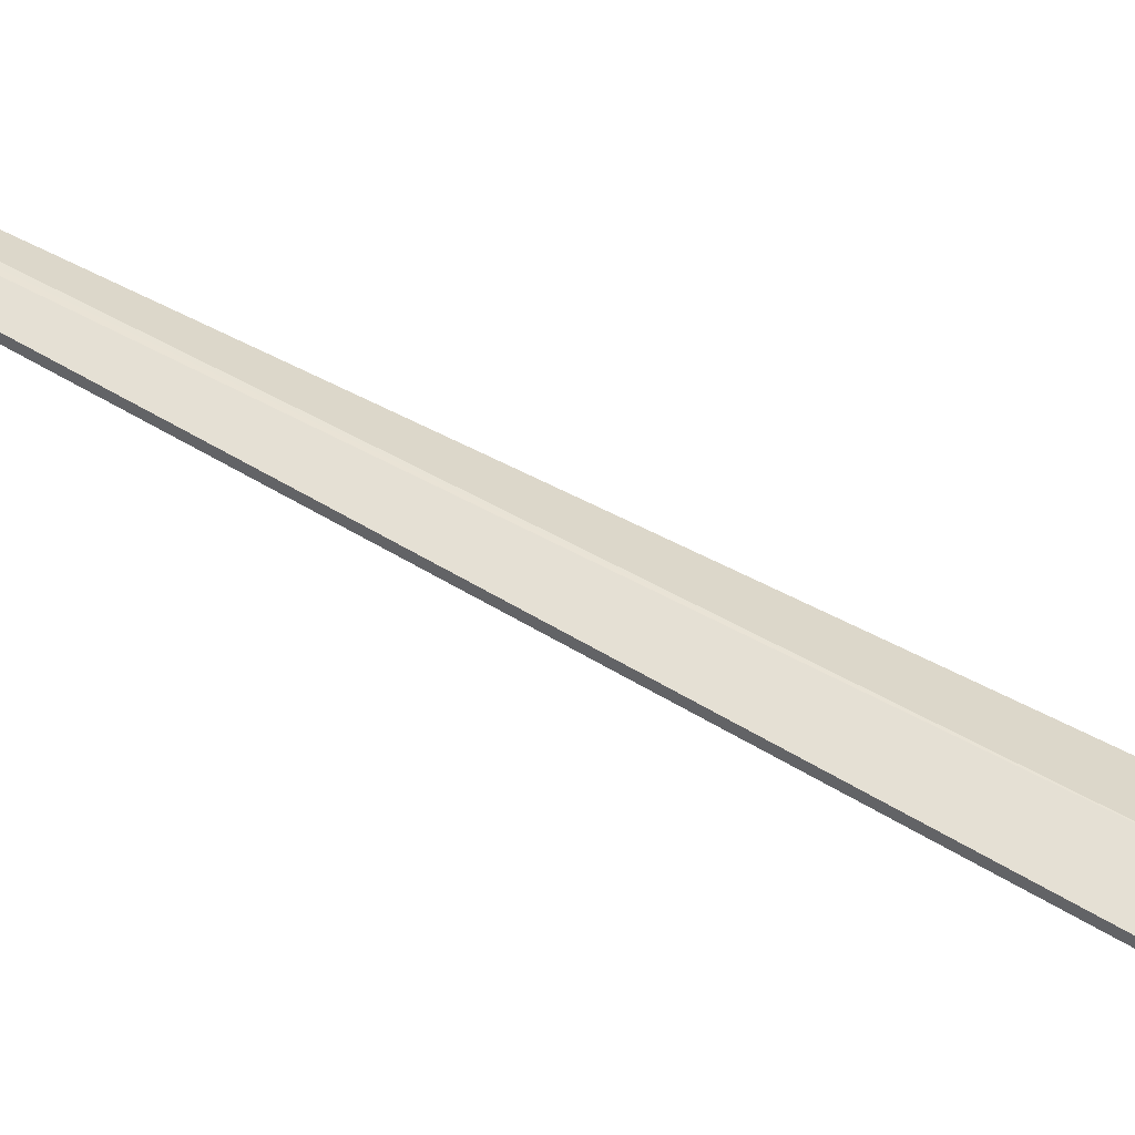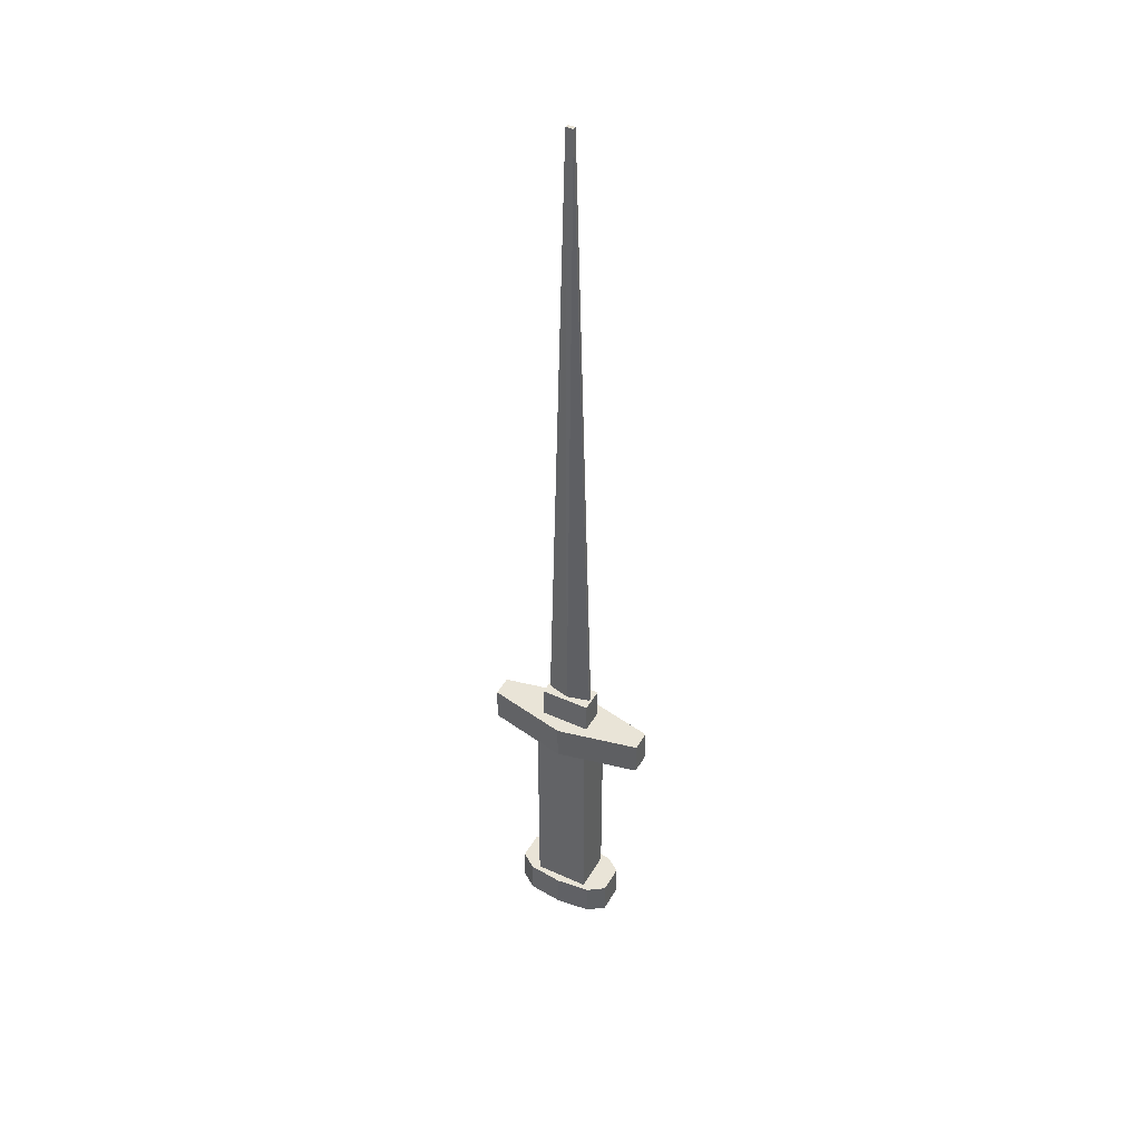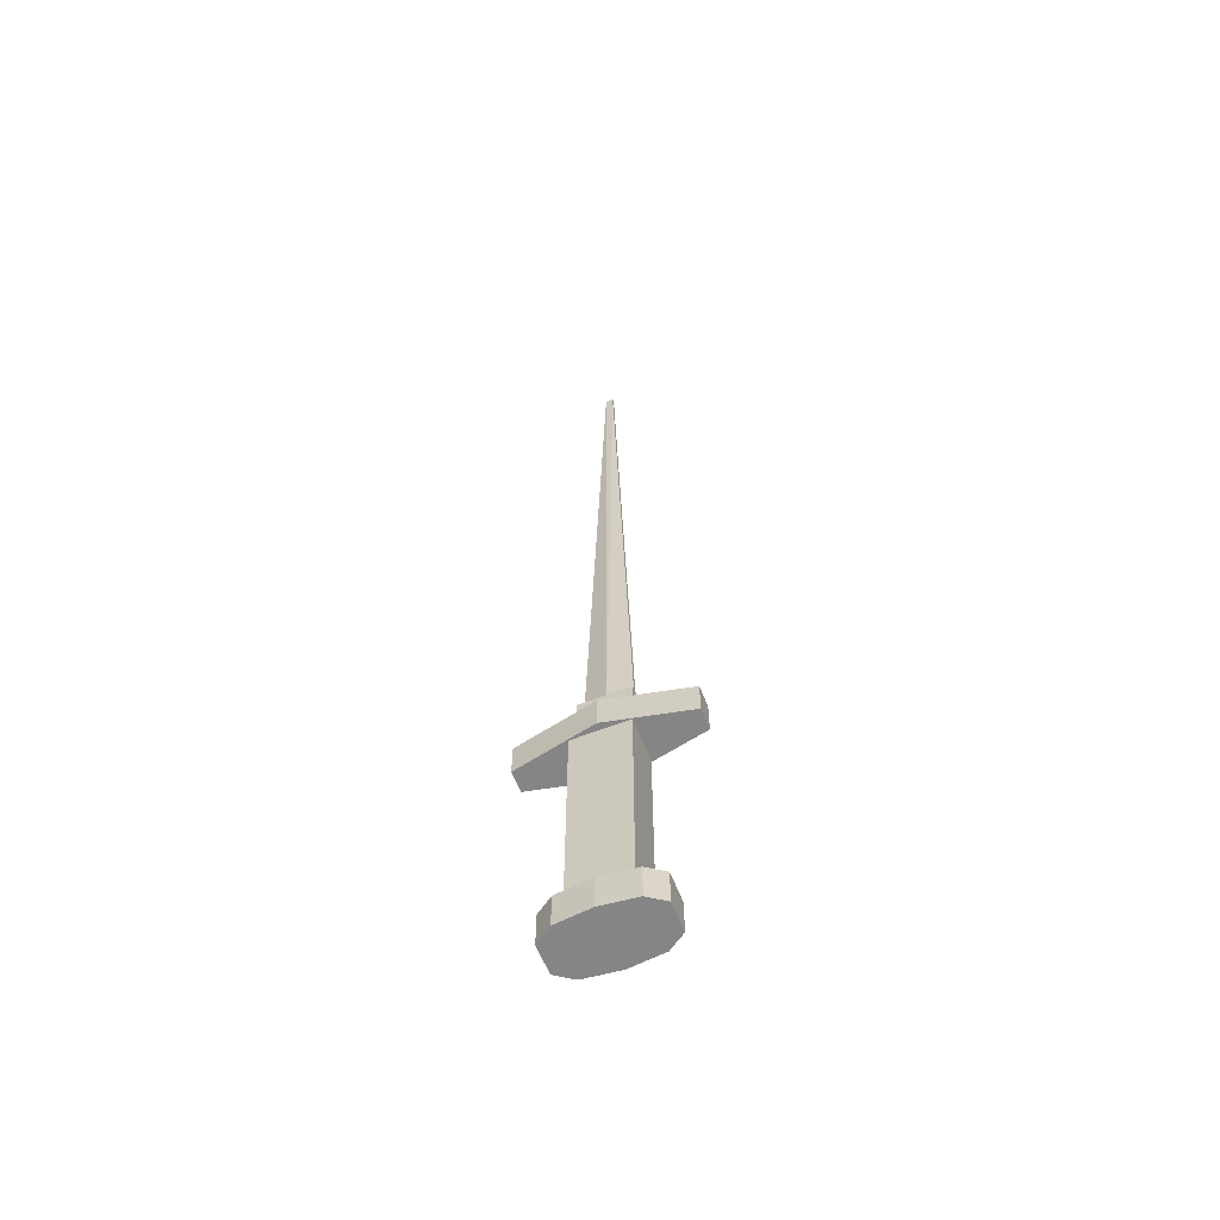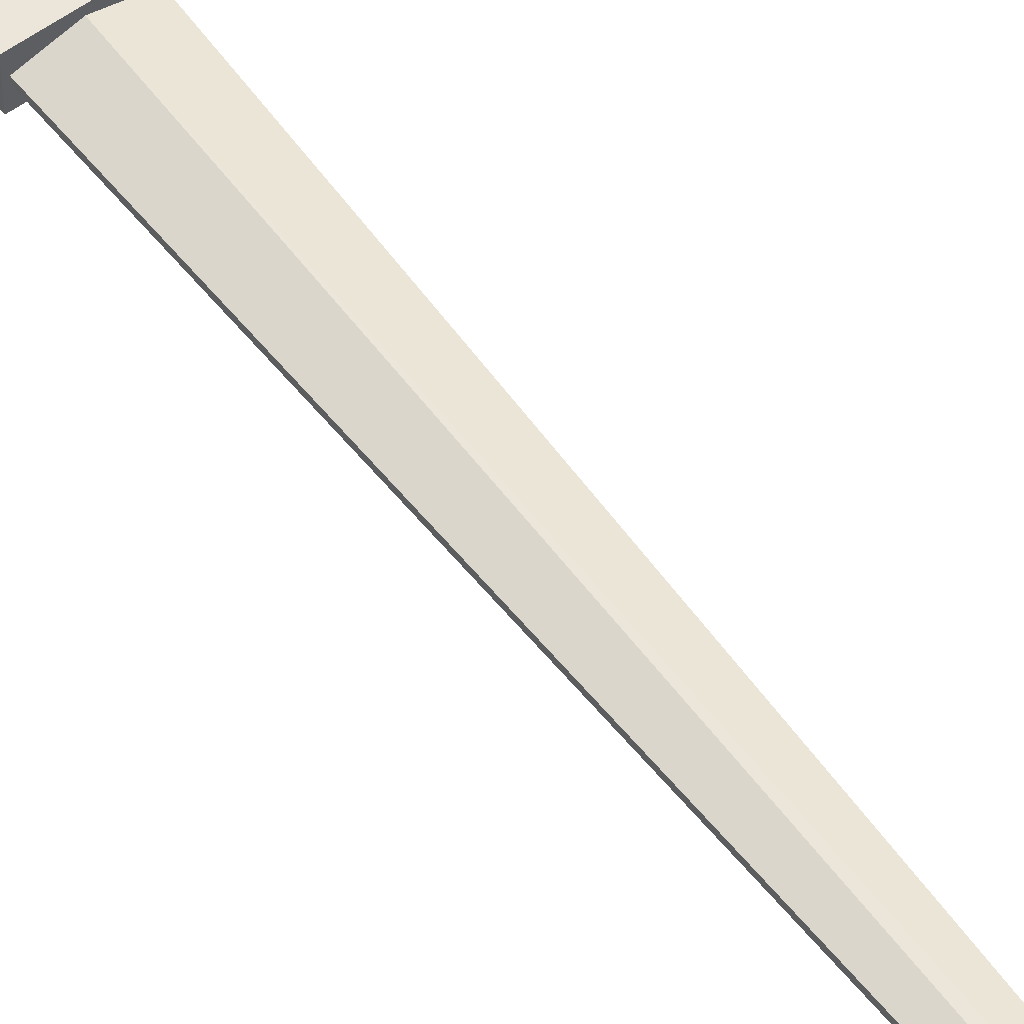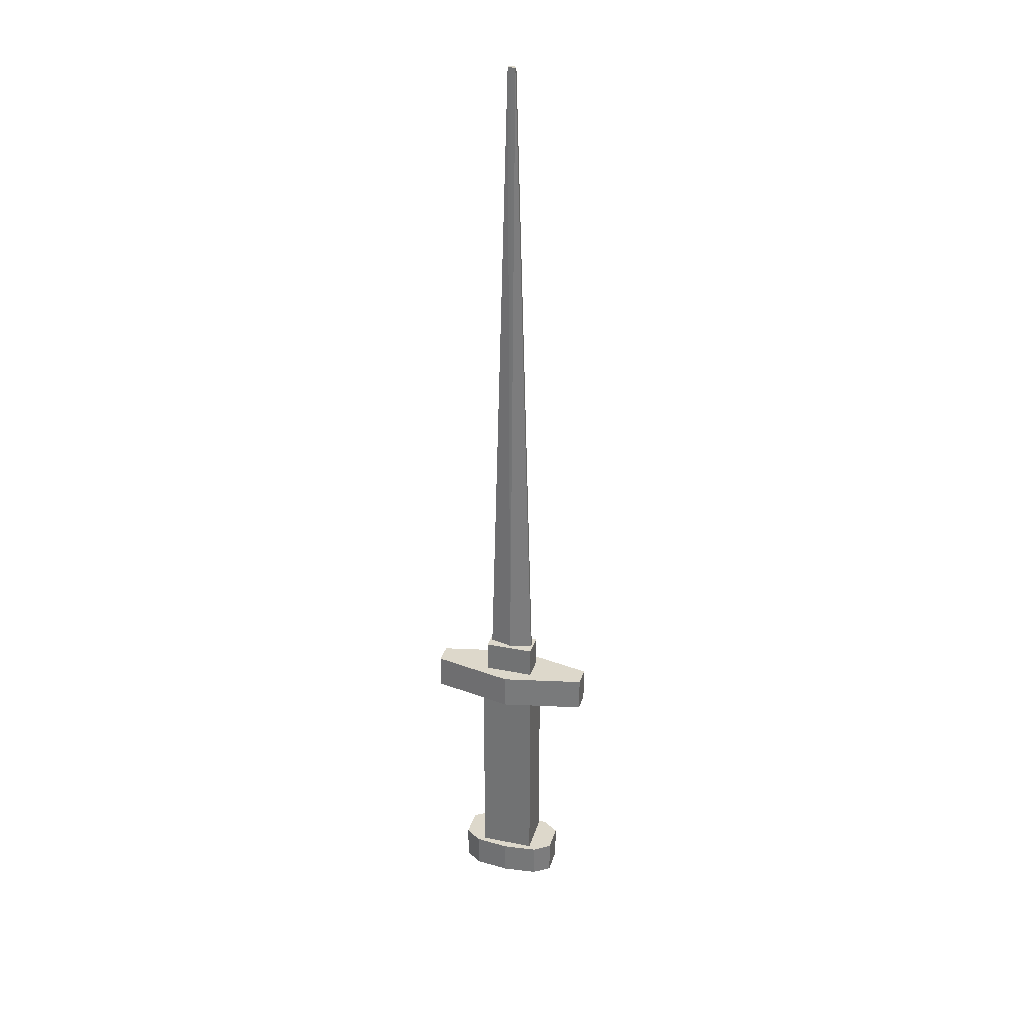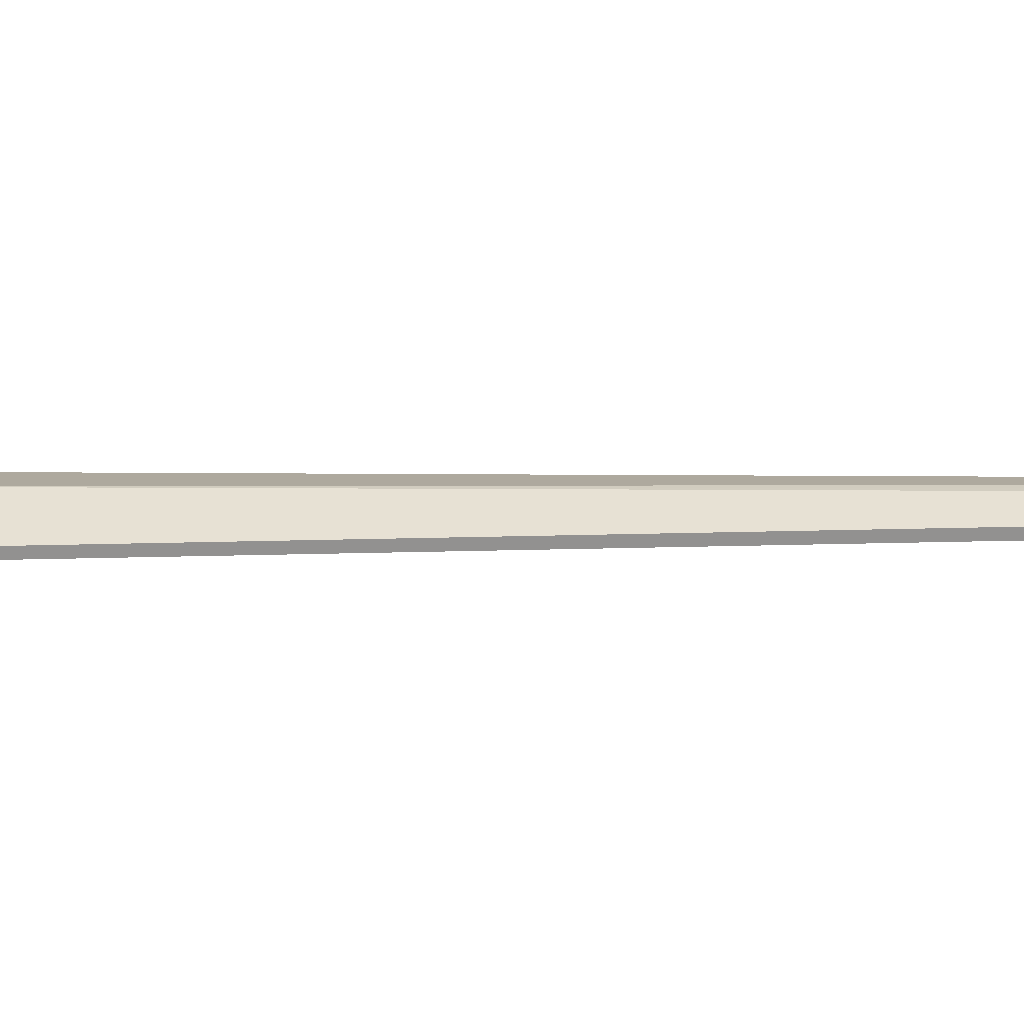
<metadata>
{"format":"obj","ext":"obj","renderer":"f3d","projection":"perspective","resolution":1024,"background":"white","views":[{"elev":42.6,"azim":-53.7,"up":"+Z"},{"elev":43.5,"azim":28.2,"up":"+Y"},{"elev":-61.8,"azim":-158.6,"up":"+Y"},{"elev":57.1,"azim":143.2,"up":"+Z"},{"elev":31.5,"azim":-164.2,"up":"+Y"},{"elev":24.1,"azim":89.0,"up":"+Z"}]}
</metadata>
<code>
o SmallEstok_Плоскость.001
v 0.007348 1.594 -0.003446
v 0.04419 0.3025 -0.003446
v -0.007348 1.594 -0.003446
v -0.04419 0.3025 -0.003446
v 0.007348 1.594 0.003446
v 0.04419 0.3025 0.003446
v -0.007348 1.594 0.003446
v -0.04419 0.3025 0.003446
v 0 1.594 -0.003483
v 0 0.3025 -0.01541
v 0 1.594 0.003483
v 0 0.3025 0.01541
v -0.09957 -0.3119 0.02762
v -0.09957 -0.2424 0.02762
v -0.09957 -0.3119 -0.02762
v -0.09957 -0.2424 -0.02762
v -0.06762 -0.3119 -0.04986
v -0.06762 -0.2424 0.04986
v -0.06762 -0.2424 -0.04986
v -0.06762 -0.3119 0.04986
v 0.09957 -0.3119 0.02762
v 0.09957 -0.2424 0.02762
v 0.09957 -0.3119 -0.02762
v 0.09957 -0.2424 -0.02762
v -0 -0.3119 -0.05726
v -0 -0.2424 -0.05726
v -0 -0.3119 0.05726
v -0 -0.2424 0.05726
v 0.06762 -0.3119 -0.04986
v 0.06762 -0.2424 0.04986
v 0.06762 -0.2424 -0.04986
v 0.06762 -0.3119 0.04986
v -0.04877 0.2349 0.02406
v -0.04877 0.3055 0.02406
v -0.04877 0.2349 -0.02406
v -0.04877 0.3055 -0.02406
v 0.04877 0.2349 0.02406
v 0.04877 0.3055 0.02406
v 0.04877 0.2349 -0.02406
v 0.04877 0.3055 -0.02406
v -0.1599 0.1728 0.02034
v -0.1599 0.2422 0.02034
v -0.1599 0.1728 -0.02034
v -0.1599 0.2422 -0.02034
v -0.08434 0.1728 -0.03672
v -0.08434 0.2422 0.03672
v -0.08434 0.2422 -0.03672
v -0.08434 0.1728 0.03672
v 0.1599 0.1728 0.02034
v 0.1599 0.2422 0.02034
v 0.1599 0.1728 -0.02034
v 0.1599 0.2422 -0.02034
v 0 0.1728 -0.05488
v 0 0.2422 -0.05488
v 0 0.1728 0.05488
v 0 0.2422 0.05488
v 0.08434 0.1728 -0.03672
v 0.08434 0.2422 0.03672
v 0.08434 0.2422 -0.03672
v 0.08434 0.1728 0.03672
v -0.05391 -0.2564 0.04118
v -0.05391 -0.1486 0.04118
v -0.05391 -0.2564 -0.04118
v -0.05391 -0.1486 -0.04118
v 0.05391 -0.2564 0.04118
v 0.05391 -0.1486 0.04118
v 0.05391 -0.2564 -0.04118
v 0.05391 -0.1486 -0.04118
v -0.05391 -0.04077 0.04118
v -0.05391 -0.04077 -0.04118
v 0.05391 -0.04077 0.04118
v 0.05391 -0.04077 -0.04118
v -0.05391 0.06706 0.04118
v -0.05391 0.06706 -0.04118
v 0.05391 0.06706 0.04118
v 0.05391 0.06706 -0.04118
v -0.05391 0.1749 0.04118
v -0.05391 0.1749 -0.04118
v 0.05391 0.1749 0.04118
v 0.05391 0.1749 -0.04118
f 10 3 9
f 7 12 11
f 3 11 9
f 2 5 6
f 10 6 12
f 4 7 3
f 10 8 4
f 9 5 1
f 5 12 6
f 1 10 9
f 14 15 13
f 18 13 20
f 19 14 18
f 25 20 17
f 19 25 17
f 16 17 15
f 15 20 13
f 19 28 26
f 28 20 27
f 23 22 21
f 21 30 32
f 30 24 31
f 32 25 29
f 25 31 29
f 29 24 23
f 21 29 23
f 28 31 26
f 32 28 27
f 34 35 33
f 36 39 35
f 40 37 39
f 38 33 37
f 36 38 40
f 42 43 41
f 46 41 48
f 44 46 47
f 53 48 45
f 47 53 45
f 44 45 43
f 45 41 43
f 47 56 54
f 56 48 55
f 51 50 49
f 49 58 60
f 58 52 59
f 60 53 57
f 53 59 57
f 57 52 51
f 49 57 51
f 56 59 54
f 60 56 55
f 62 63 61
f 64 67 63
f 68 65 67
f 66 61 65
f 69 64 62
f 70 68 64
f 72 66 68
f 71 62 66
f 73 70 69
f 74 72 70
f 76 71 72
f 75 69 71
f 77 74 73
f 78 76 74
f 80 75 76
f 79 73 75
f 67 61 63
f 10 4 3
f 7 8 12
f 3 7 11
f 2 1 5
f 10 2 6
f 4 8 7
f 10 12 8
f 9 11 5
f 5 11 12
f 1 2 10
f 14 16 15
f 18 14 13
f 19 16 14
f 25 27 20
f 19 26 25
f 16 19 17
f 15 17 20
f 19 18 28
f 28 18 20
f 23 24 22
f 21 22 30
f 30 22 24
f 32 27 25
f 25 26 31
f 29 31 24
f 21 32 29
f 28 30 31
f 32 30 28
f 34 36 35
f 36 40 39
f 40 38 37
f 38 34 33
f 36 34 38
f 42 44 43
f 46 42 41
f 44 42 46
f 53 55 48
f 47 54 53
f 44 47 45
f 45 48 41
f 47 46 56
f 56 46 48
f 51 52 50
f 49 50 58
f 58 50 52
f 60 55 53
f 53 54 59
f 57 59 52
f 49 60 57
f 56 58 59
f 60 58 56
f 62 64 63
f 64 68 67
f 68 66 65
f 66 62 61
f 69 70 64
f 70 72 68
f 72 71 66
f 71 69 62
f 73 74 70
f 74 76 72
f 76 75 71
f 75 73 69
f 77 78 74
f 78 80 76
f 80 79 75
f 79 77 73
f 67 65 61

</code>
